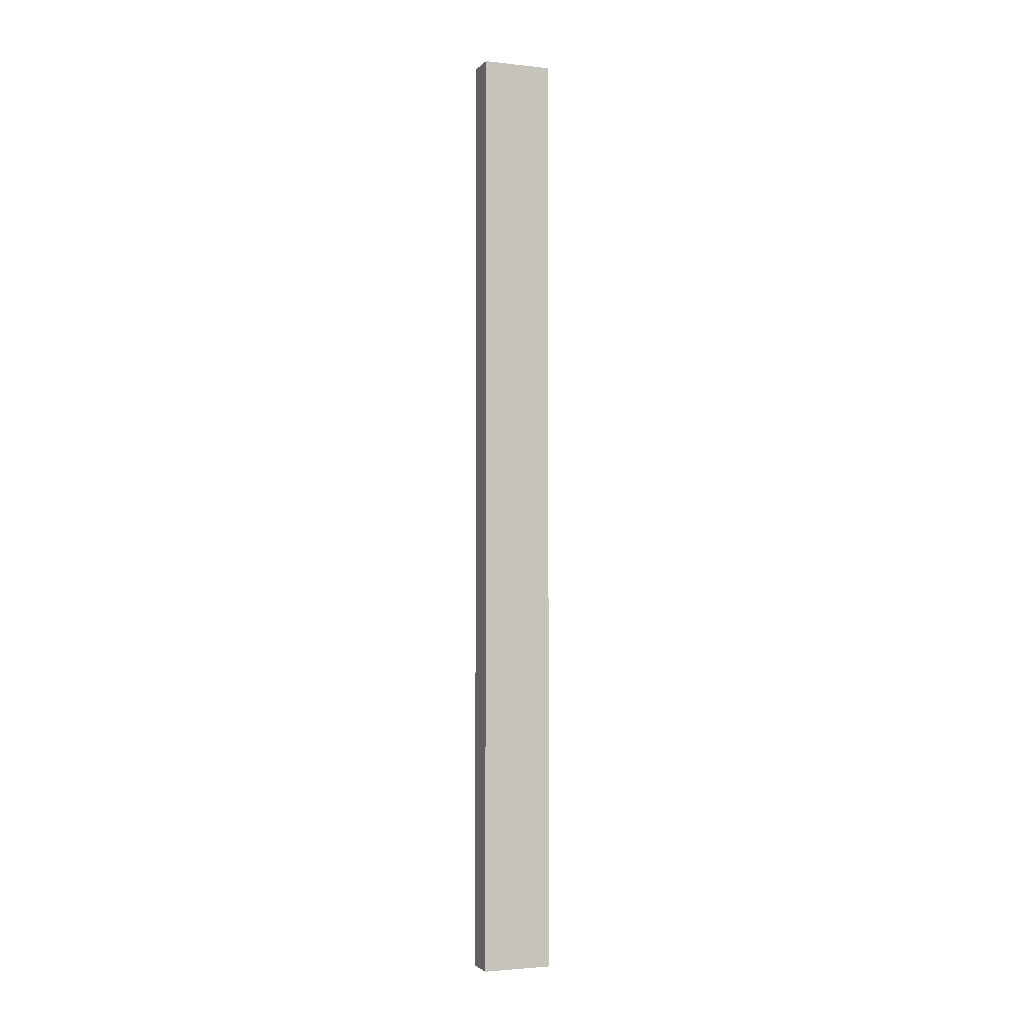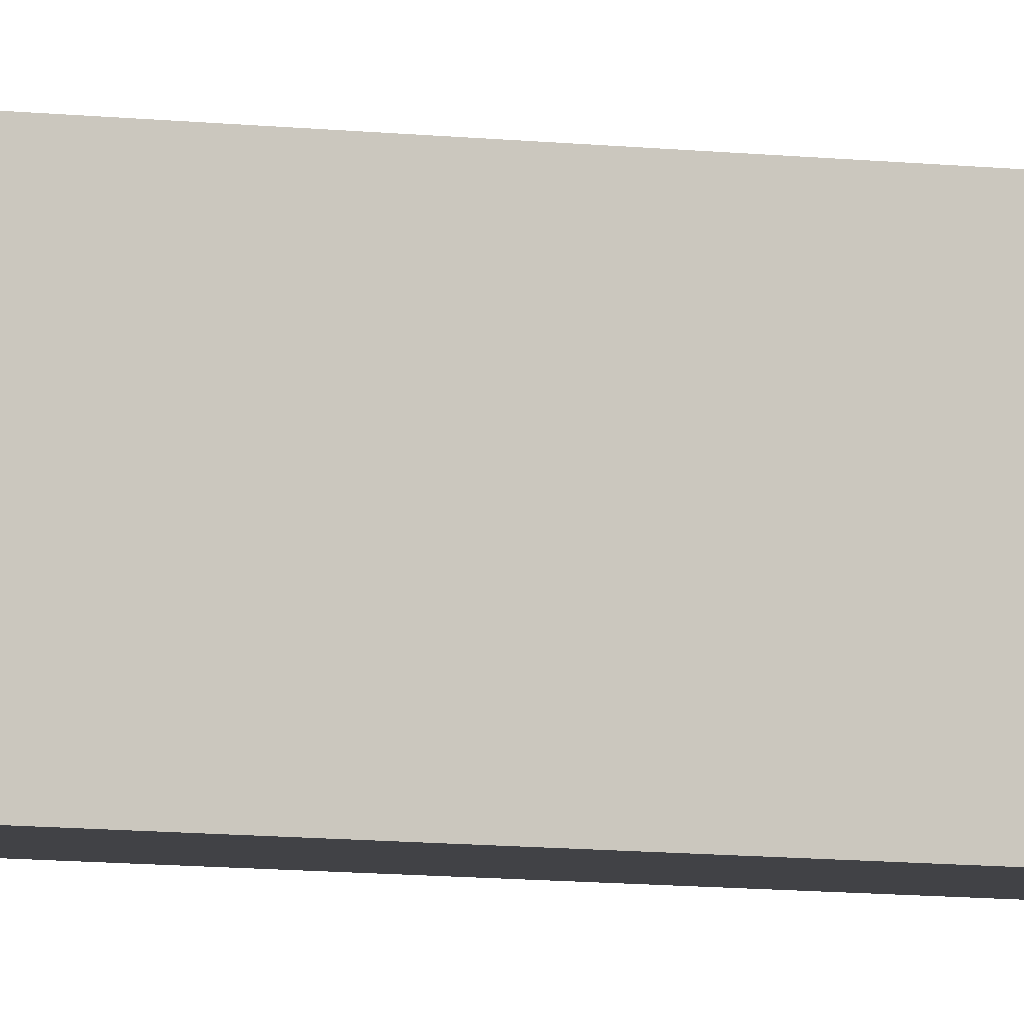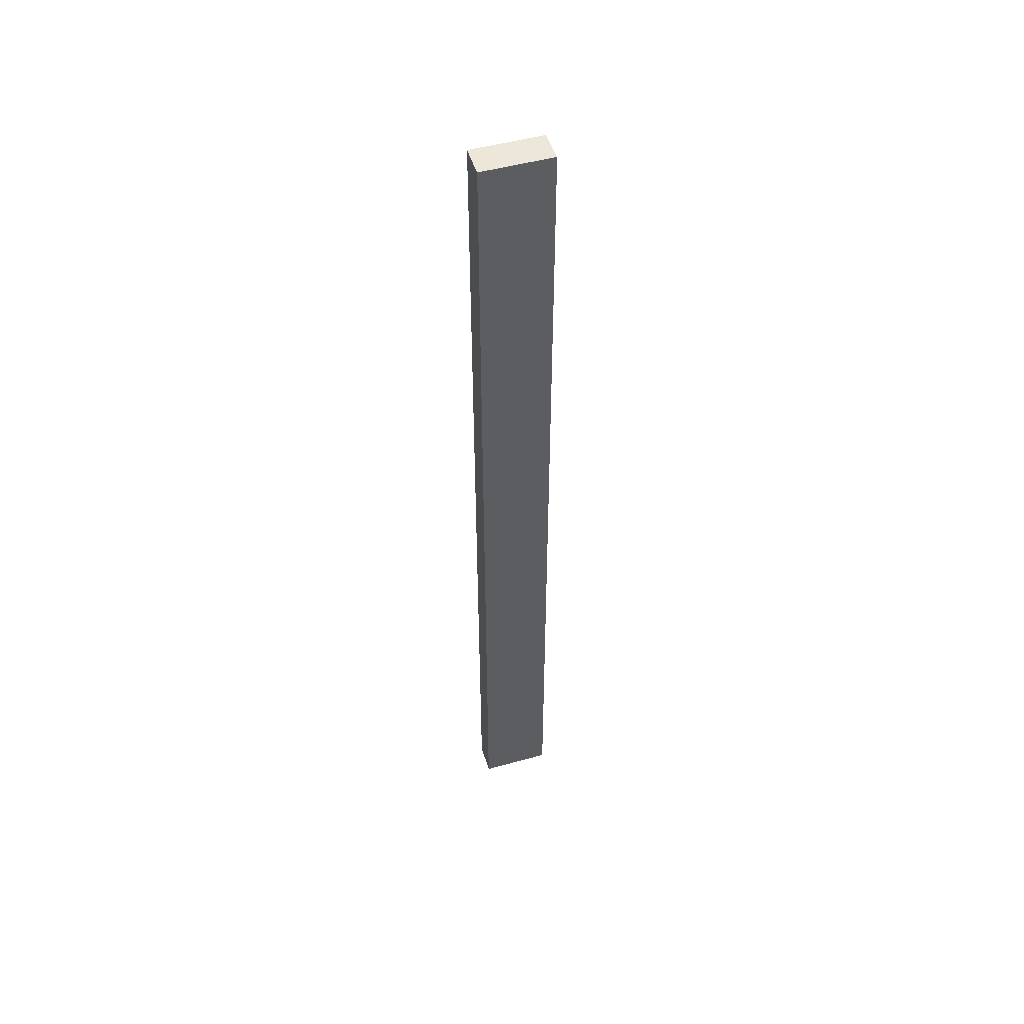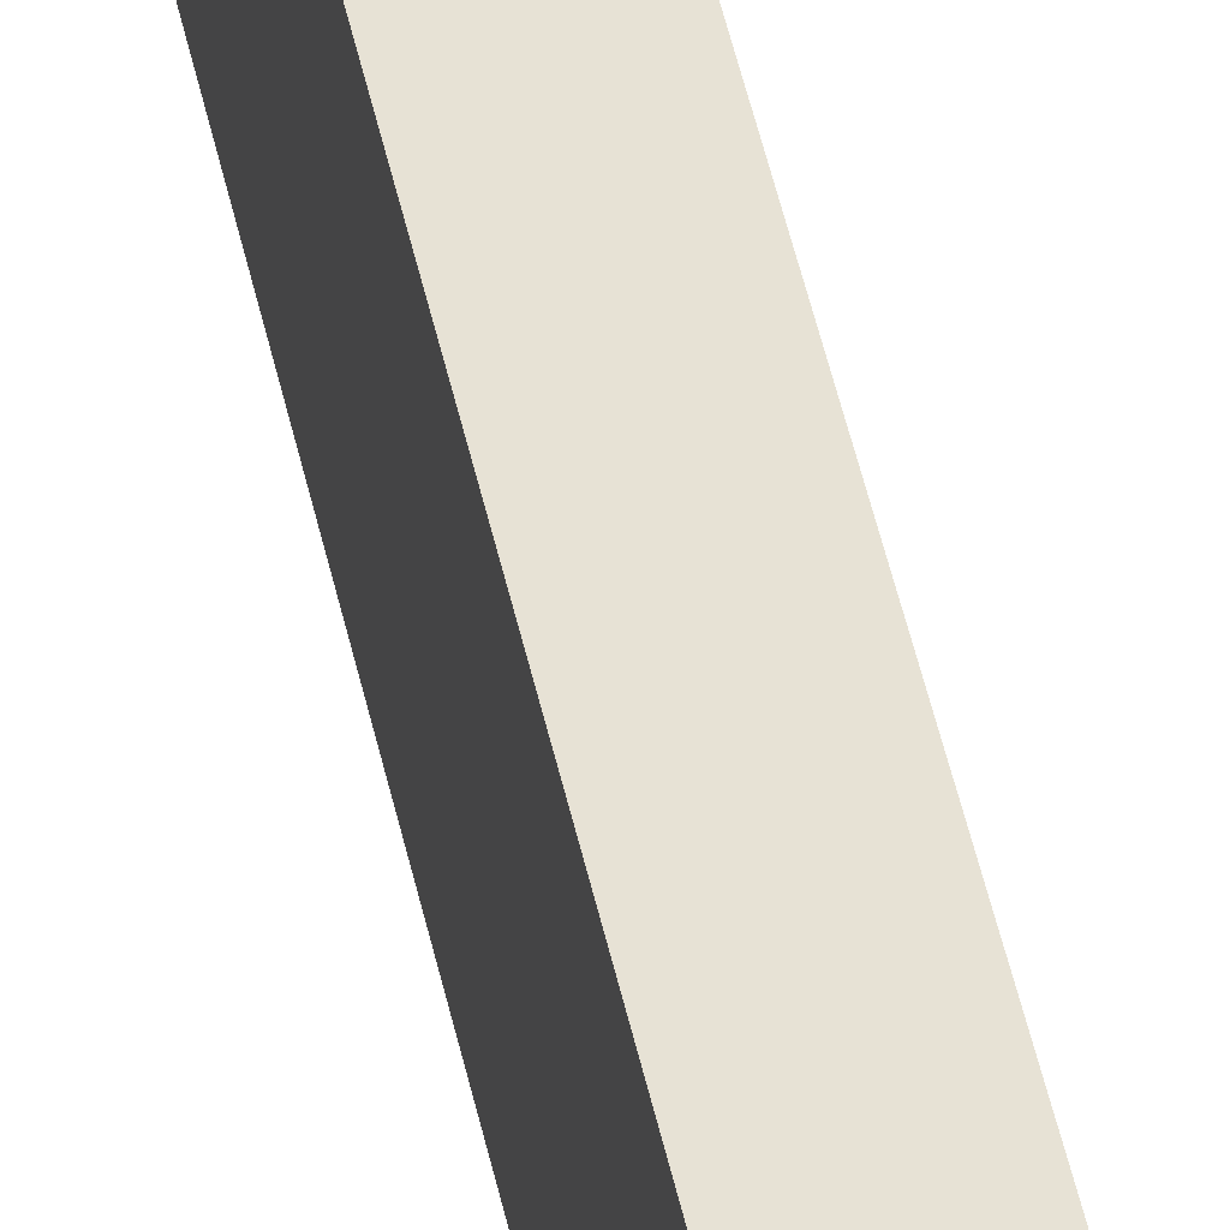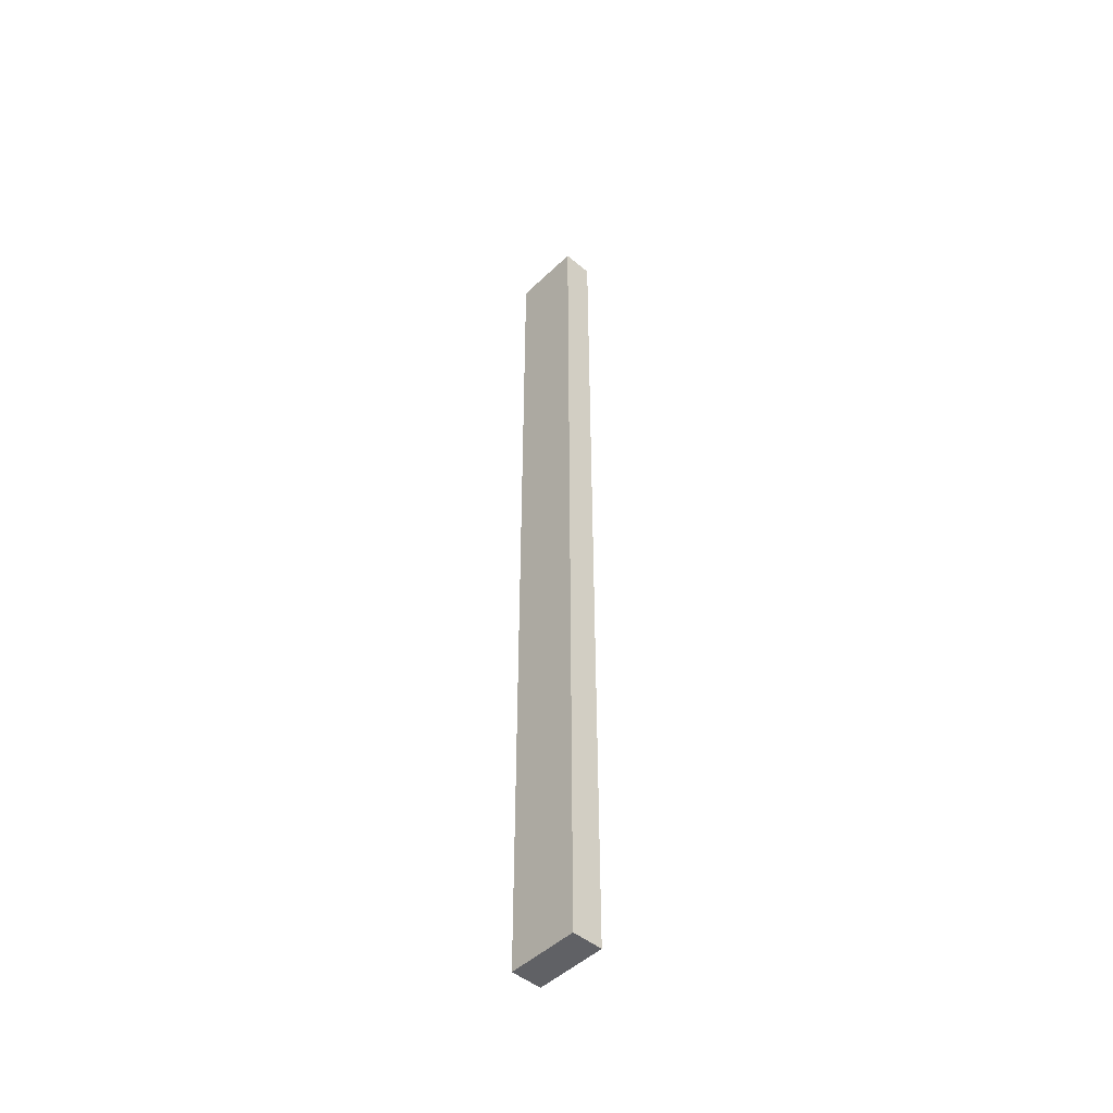
<metadata>
{"format":"obj","ext":"obj","renderer":"f3d","projection":"perspective","resolution":1024,"background":"white","views":[{"elev":-2.7,"azim":69.1,"up":"+Y"},{"elev":-6.7,"azim":-112.7,"up":"+Z"},{"elev":50.2,"azim":-106.9,"up":"+Y"},{"elev":40.5,"azim":-10.5,"up":"+Z"},{"elev":-48.0,"azim":-43.1,"up":"+Y"}]}
</metadata>
<code>
o buildings009 (143)
g buildings009 (143)
v 316.9 0.68 17.1
v 316.3 0.68 17.1
v 316.9 17.25 17.1
v 316.3 17.25 17.1
v 316.3 0.68 17.1
v 316.3 0.68 15.87
v 316.3 17.25 17.1
v 316.3 17.25 15.87
v 316.3 0.68 15.87
v 316.9 0.68 15.87
v 316.3 17.25 15.87
v 316.9 17.25 15.87
v 316.9 0.68 15.87
v 316.9 0.68 17.1
v 316.9 17.25 15.87
v 316.9 17.25 17.1
v 316.9 17.25 17.1
v 316.3 17.25 17.1
v 316.9 17.25 15.87
v 316.3 17.25 15.87
v 316.9 0.68 15.87
v 316.3 0.68 15.87
v 316.9 0.68 17.1
v 316.3 0.68 17.1
g buildings009 (143)
f 3 4 2 1
f 7 8 6 5
f 11 12 10 9
f 15 16 14 13
f 19 20 18 17
f 23 24 22 21

</code>
